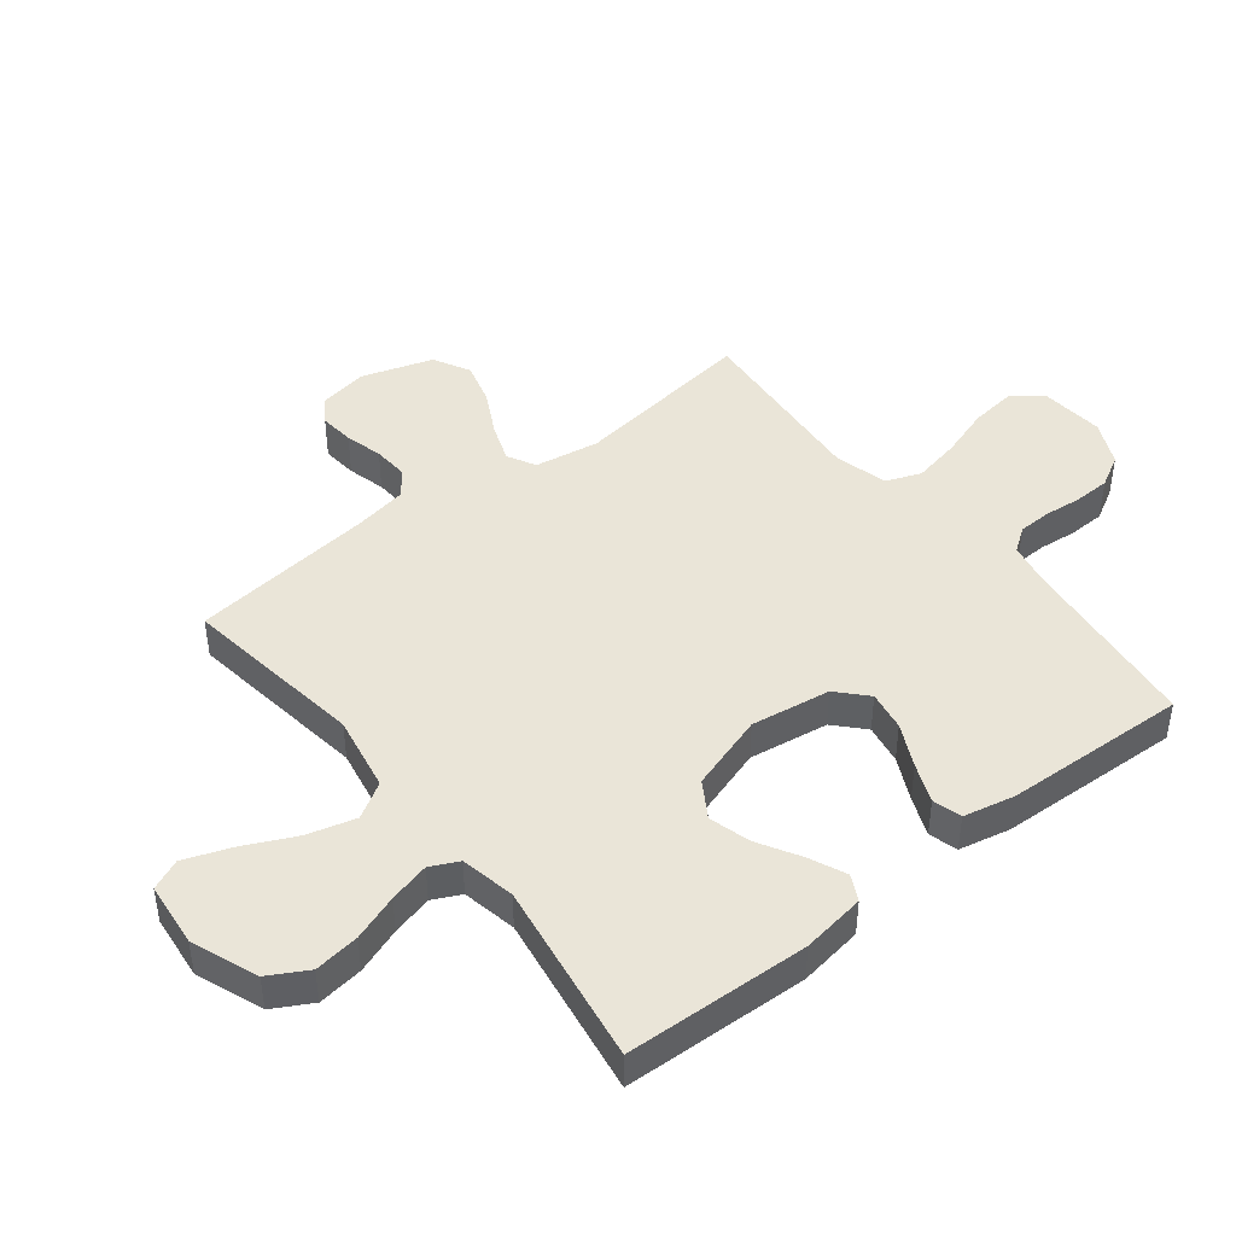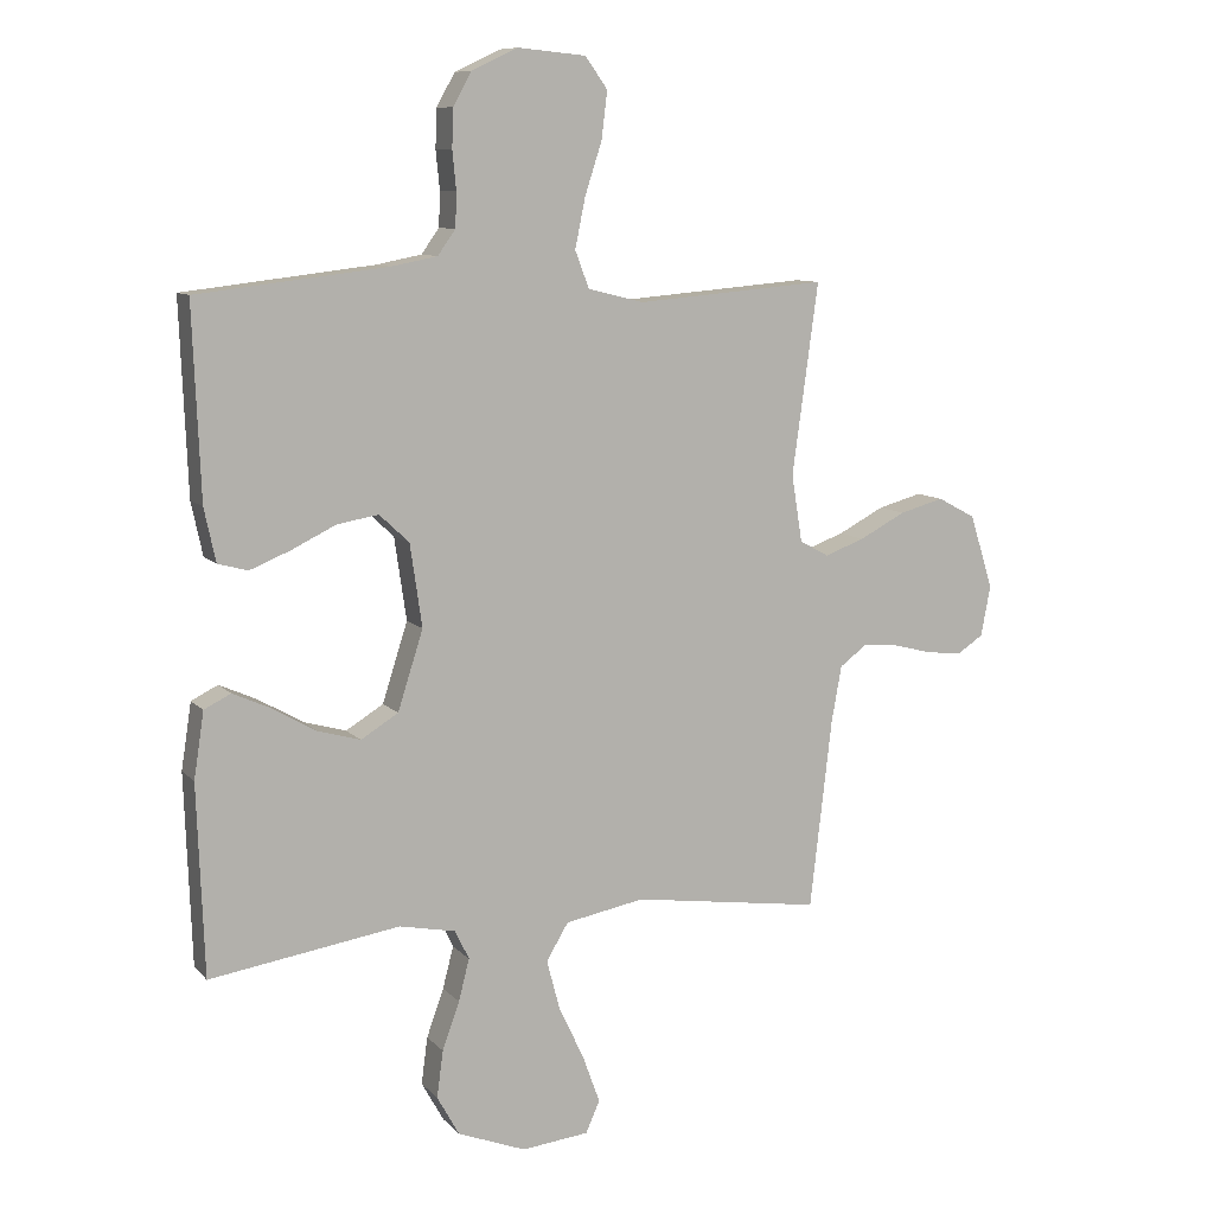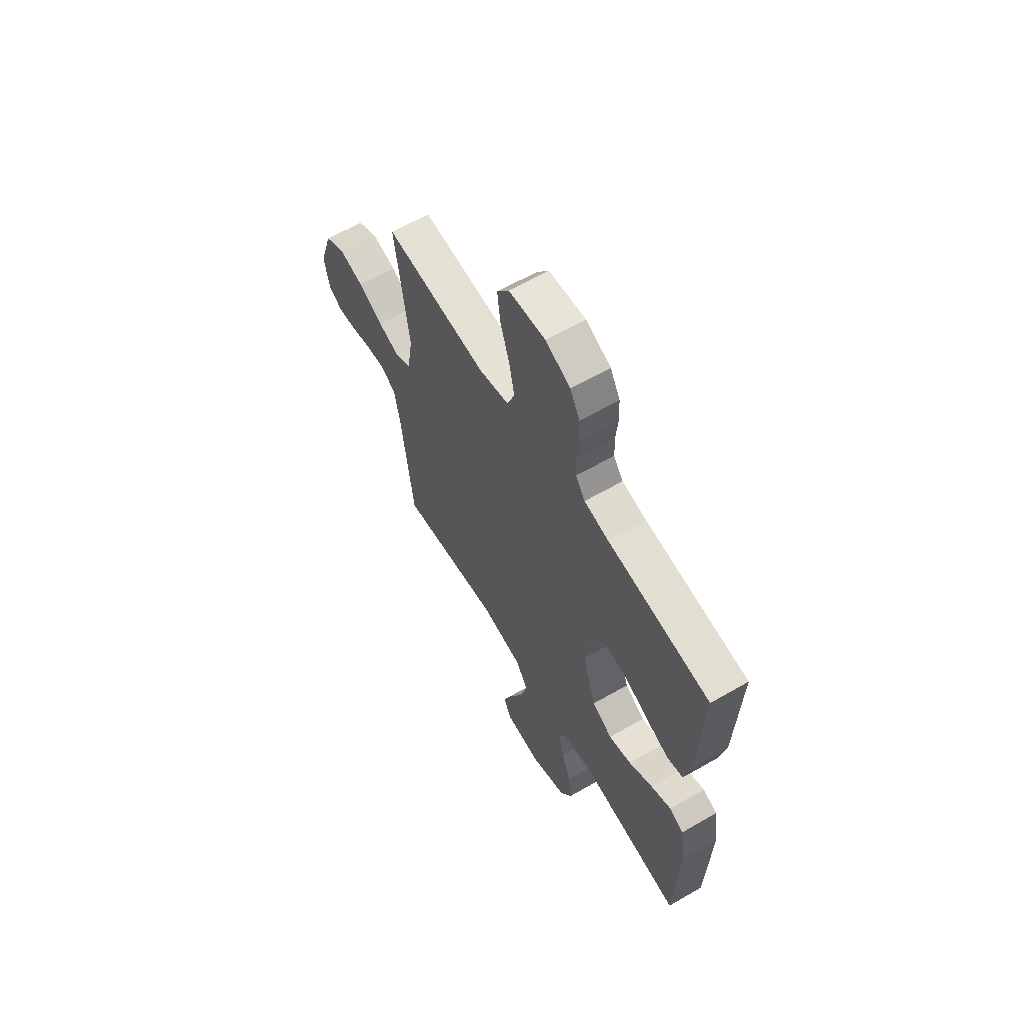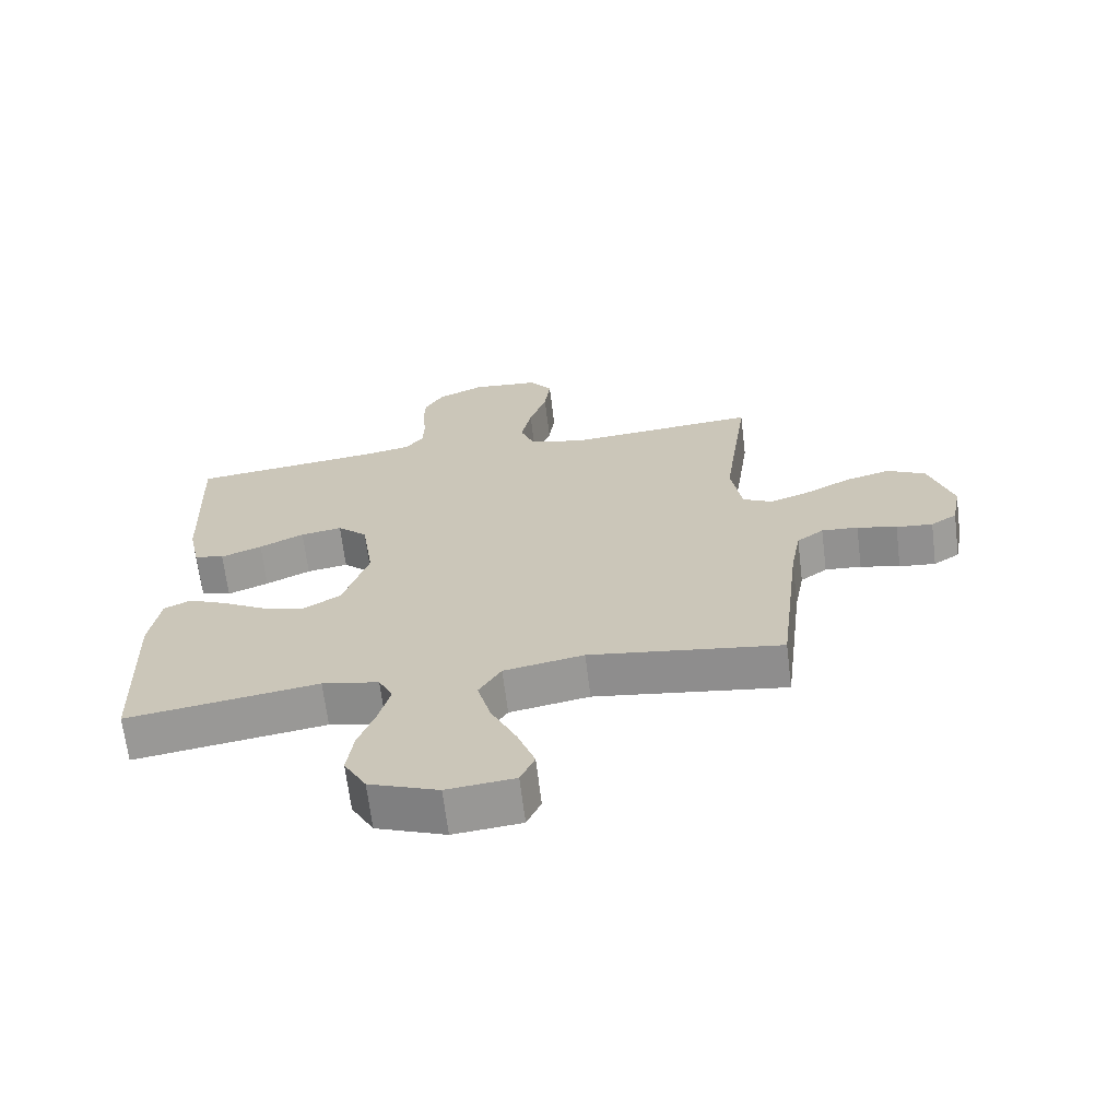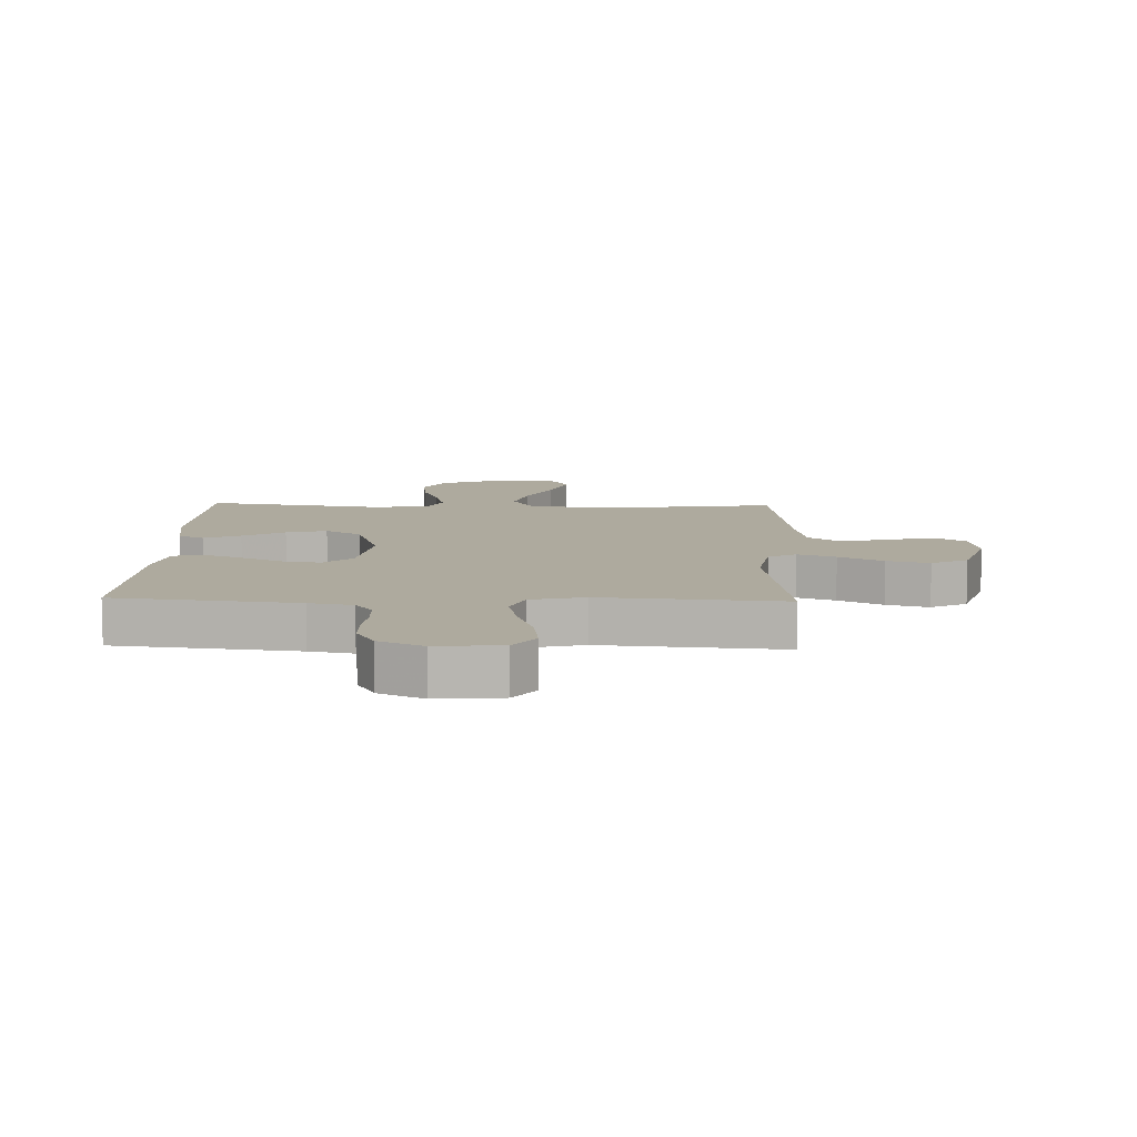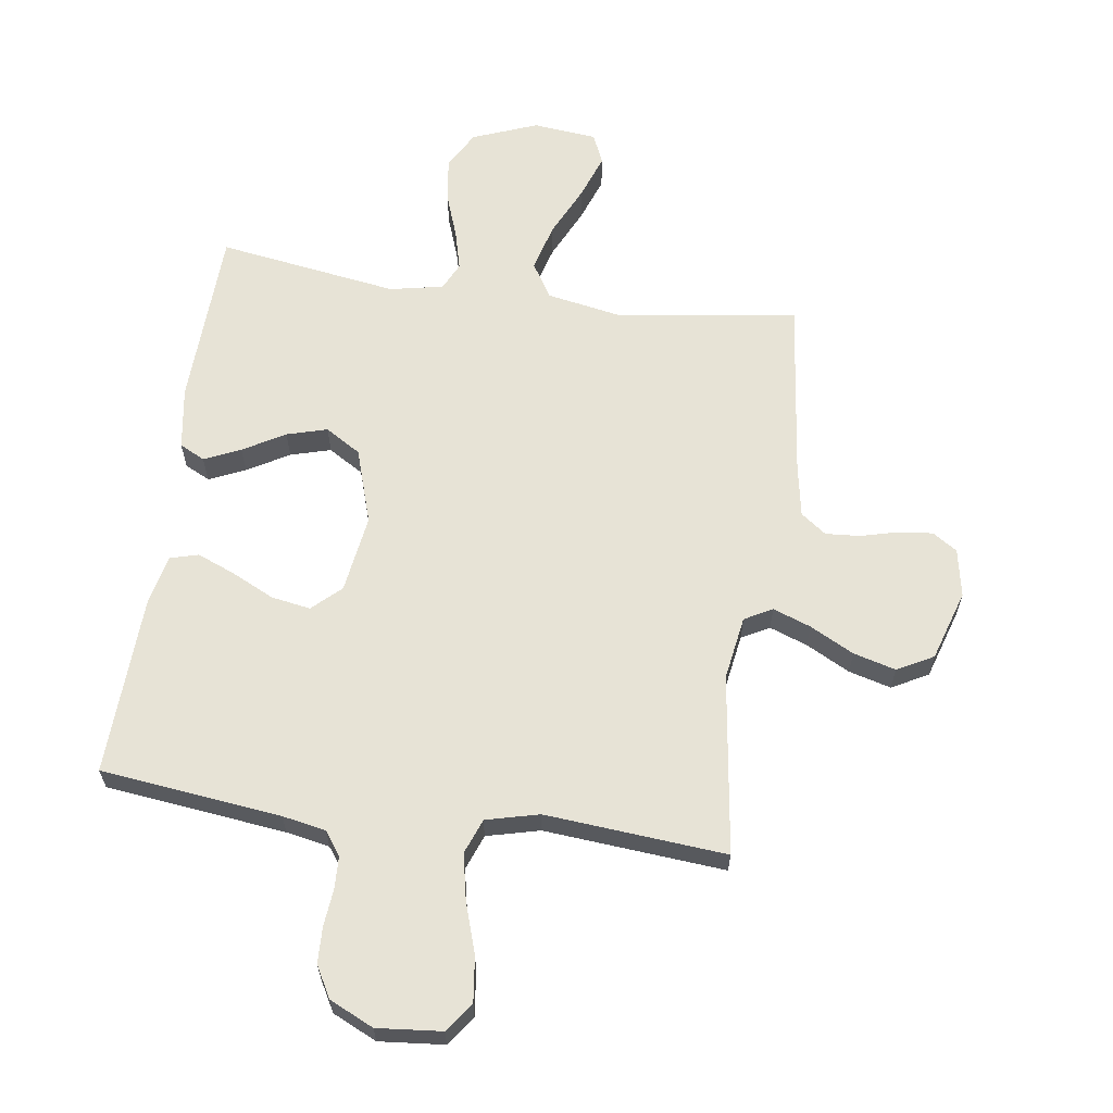
<metadata>
{"format":"obj","ext":"obj","renderer":"f3d","projection":"perspective","resolution":1024,"background":"white","views":[{"elev":44.5,"azim":-128.1,"up":"+Y"},{"elev":9.5,"azim":-23.7,"up":"+Z"},{"elev":62.5,"azim":-120.3,"up":"+Z"},{"elev":-67.1,"azim":7.0,"up":"+Z"},{"elev":9.3,"azim":1.8,"up":"+Y"},{"elev":62.7,"azim":8.1,"up":"+Y"}]}
</metadata>
<code>
v -0.5 0.07 0.5
v -0.2 0.07 0.535
v -0.128 0.07 0.549
v -0.1 0.07 0.588
v -0.098 0.07 0.642
v -0.104 0.07 0.703
v -0.102 0.07 0.763
v -0.073 0.07 0.815
v 0 0.07 0.849
v 0.107 0.07 0.839
v 0.142 0.07 0.79
v 0.133 0.07 0.716
v 0.106 0.07 0.633
v 0.09 0.07 0.555
v 0.112 0.07 0.497
v 0.2 0.07 0.475
v 0.5 0.07 0.5
v 0.459 0.07 0.2
v 0.476 0.07 0.094
v 0.522 0.07 0.069
v 0.585 0.07 0.092
v 0.658 0.07 0.13
v 0.728 0.07 0.149
v 0.788 0.07 0.117
v 0.825 0.07 0
v 0.81 0.07 -0.08
v 0.769 0.07 -0.107
v 0.712 0.07 -0.101
v 0.65 0.07 -0.085
v 0.593 0.07 -0.081
v 0.551 0.07 -0.112
v 0.535 0.07 -0.2
v 0.5 0.07 -0.5
v 0.2 0.07 -0.457
v 0.075 0.07 -0.48
v 0.04 0.07 -0.538
v 0.061 0.07 -0.617
v 0.101 0.07 -0.702
v 0.128 0.07 -0.777
v 0.106 0.07 -0.827
v 0 0.07 -0.838
v -0.108 0.07 -0.796
v -0.143 0.07 -0.733
v -0.133 0.07 -0.659
v -0.106 0.07 -0.584
v -0.089 0.07 -0.518
v -0.111 0.07 -0.472
v -0.2 0.07 -0.454
v -0.5 0.07 -0.5
v -0.511 0.07 -0.2
v -0.495 0.07 -0.096
v -0.453 0.07 -0.075
v -0.393 0.07 -0.102
v -0.324 0.07 -0.142
v -0.257 0.07 -0.161
v -0.198 0.07 -0.125
v -0.158 0.07 0
v -0.177 0.07 0.13
v -0.224 0.07 0.174
v -0.289 0.07 0.163
v -0.359 0.07 0.129
v -0.423 0.07 0.103
v -0.47 0.07 0.116
v -0.488 0.07 0.2
v -0.5 0 0.5
v -0.2 0 0.535
v -0.128 0 0.549
v -0.1 0 0.588
v -0.098 0 0.642
v -0.104 0 0.703
v -0.102 0 0.763
v -0.073 0 0.815
v 0 0 0.849
v 0.107 0 0.839
v 0.142 0 0.79
v 0.133 0 0.716
v 0.106 0 0.633
v 0.09 0 0.555
v 0.112 0 0.497
v 0.2 0 0.475
v 0.5 0 0.5
v 0.459 0 0.2
v 0.476 0 0.094
v 0.522 0 0.069
v 0.585 0 0.092
v 0.658 0 0.13
v 0.728 0 0.149
v 0.788 0 0.117
v 0.825 0 0
v 0.81 0 -0.08
v 0.769 0 -0.107
v 0.712 0 -0.101
v 0.65 0 -0.085
v 0.593 0 -0.081
v 0.551 0 -0.112
v 0.535 0 -0.2
v 0.5 0 -0.5
v 0.2 0 -0.457
v 0.075 0 -0.48
v 0.04 0 -0.538
v 0.061 0 -0.617
v 0.101 0 -0.702
v 0.128 0 -0.777
v 0.106 0 -0.827
v 0 0 -0.838
v -0.108 0 -0.796
v -0.143 0 -0.733
v -0.133 0 -0.659
v -0.106 0 -0.584
v -0.089 0 -0.518
v -0.111 0 -0.472
v -0.2 0 -0.454
v -0.5 0 -0.5
v -0.511 0 -0.2
v -0.495 0 -0.096
v -0.453 0 -0.075
v -0.393 0 -0.102
v -0.324 0 -0.142
v -0.257 0 -0.161
v -0.198 0 -0.125
v -0.158 0 0
v -0.177 0 0.13
v -0.224 0 0.174
v -0.289 0 0.163
v -0.359 0 0.129
v -0.423 0 0.103
v -0.47 0 0.116
v -0.488 0 0.2
f 64 1 2
f 63 64 2
f 62 63 2
f 61 62 2
f 60 61 2
f 59 60 2 3
f 58 59 3 4
f 57 58 4
f 52 53 54
f 51 52 54
f 50 51 54
f 49 50 54
f 48 49 54
f 47 48 54 55
f 46 47 55 56
f 43 44 45
f 42 43 45
f 41 42 45
f 40 41 45
f 39 40 45
f 38 39 45
f 37 38 45
f 36 37 45 46
f 46 56 57
f 36 46 57
f 35 36 57
f 32 33 34
f 35 57 4
f 34 35 4
f 32 34 4
f 31 32 4
f 27 28 29
f 26 27 29
f 25 26 29
f 24 25 29
f 23 24 29
f 22 23 29
f 21 22 29
f 20 21 29 30
f 16 17 18
f 15 16 18 19
f 11 12 13
f 10 11 13
f 9 10 13
f 8 9 13
f 7 8 13
f 6 7 13
f 5 6 13
f 5 13 14
f 4 5 14 15
f 19 20 30 31
f 4 15 19 31
f 66 65 128
f 66 128 127
f 66 127 126
f 66 126 125
f 66 125 124
f 67 66 124 123
f 68 67 123 122
f 68 122 121
f 118 117 116
f 118 116 115
f 118 115 114
f 118 114 113
f 118 113 112
f 119 118 112 111
f 120 119 111 110
f 109 108 107
f 109 107 106
f 109 106 105
f 109 105 104
f 109 104 103
f 109 103 102
f 109 102 101
f 110 109 101 100
f 121 120 110
f 121 110 100
f 121 100 99
f 98 97 96
f 68 121 99
f 68 99 98
f 68 98 96
f 68 96 95
f 93 92 91
f 93 91 90
f 93 90 89
f 93 89 88
f 93 88 87
f 93 87 86
f 93 86 85
f 94 93 85 84
f 82 81 80
f 83 82 80 79
f 77 76 75
f 77 75 74
f 77 74 73
f 77 73 72
f 77 72 71
f 77 71 70
f 77 70 69
f 78 77 69
f 79 78 69 68
f 95 94 84 83
f 95 83 79 68
f 1 65 66 2
f 2 66 67 3
f 3 67 68 4
f 4 68 69 5
f 5 69 70 6
f 6 70 71 7
f 7 71 72 8
f 8 72 73 9
f 9 73 74 10
f 10 74 75 11
f 11 75 76 12
f 12 76 77 13
f 13 77 78 14
f 14 78 79 15
f 15 79 80 16
f 16 80 81 17
f 17 81 82 18
f 18 82 83 19
f 19 83 84 20
f 20 84 85 21
f 21 85 86 22
f 22 86 87 23
f 23 87 88 24
f 24 88 89 25
f 25 89 90 26
f 26 90 91 27
f 27 91 92 28
f 28 92 93 29
f 29 93 94 30
f 30 94 95 31
f 31 95 96 32
f 32 96 97 33
f 33 97 98 34
f 34 98 99 35
f 35 99 100 36
f 36 100 101 37
f 37 101 102 38
f 38 102 103 39
f 39 103 104 40
f 40 104 105 41
f 41 105 106 42
f 42 106 107 43
f 43 107 108 44
f 44 108 109 45
f 45 109 110 46
f 46 110 111 47
f 47 111 112 48
f 48 112 113 49
f 49 113 114 50
f 50 114 115 51
f 51 115 116 52
f 52 116 117 53
f 53 117 118 54
f 54 118 119 55
f 55 119 120 56
f 56 120 121 57
f 57 121 122 58
f 58 122 123 59
f 59 123 124 60
f 60 124 125 61
f 61 125 126 62
f 62 126 127 63
f 63 127 128 64
f 64 128 65 1

</code>
